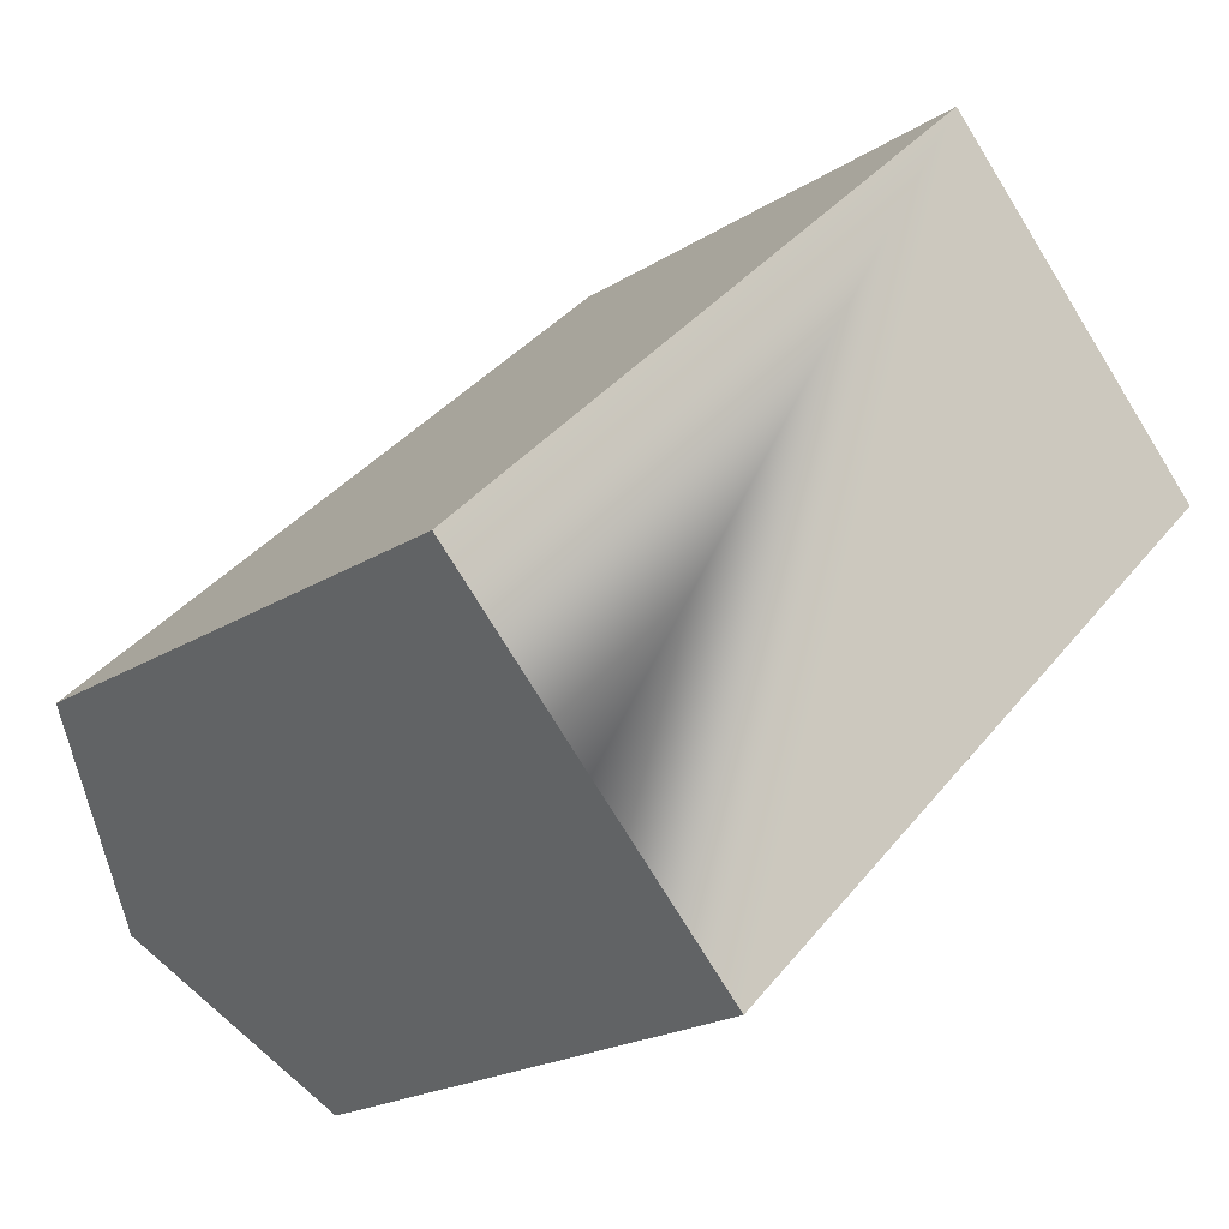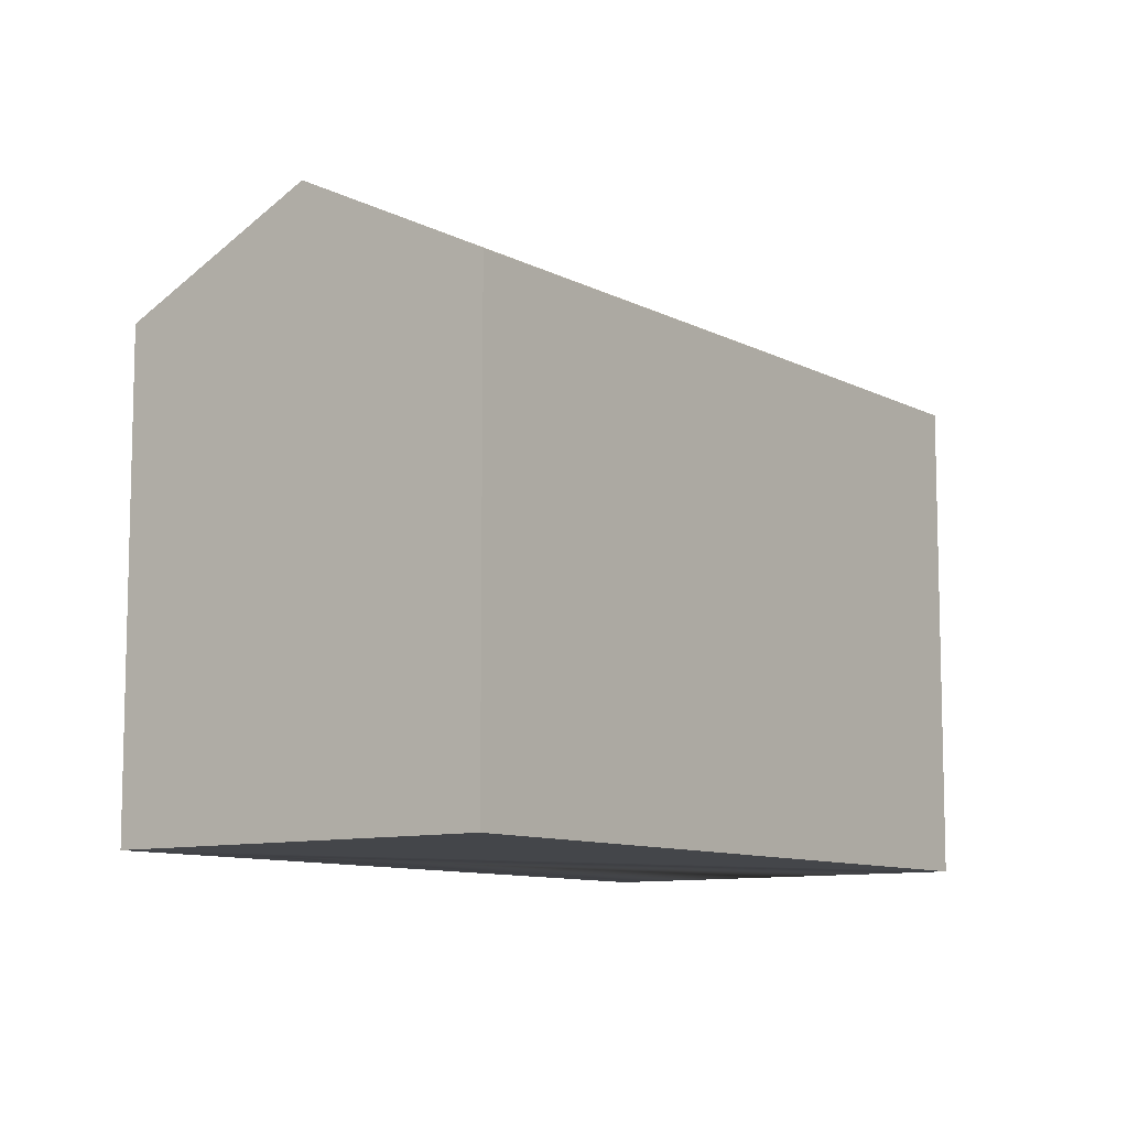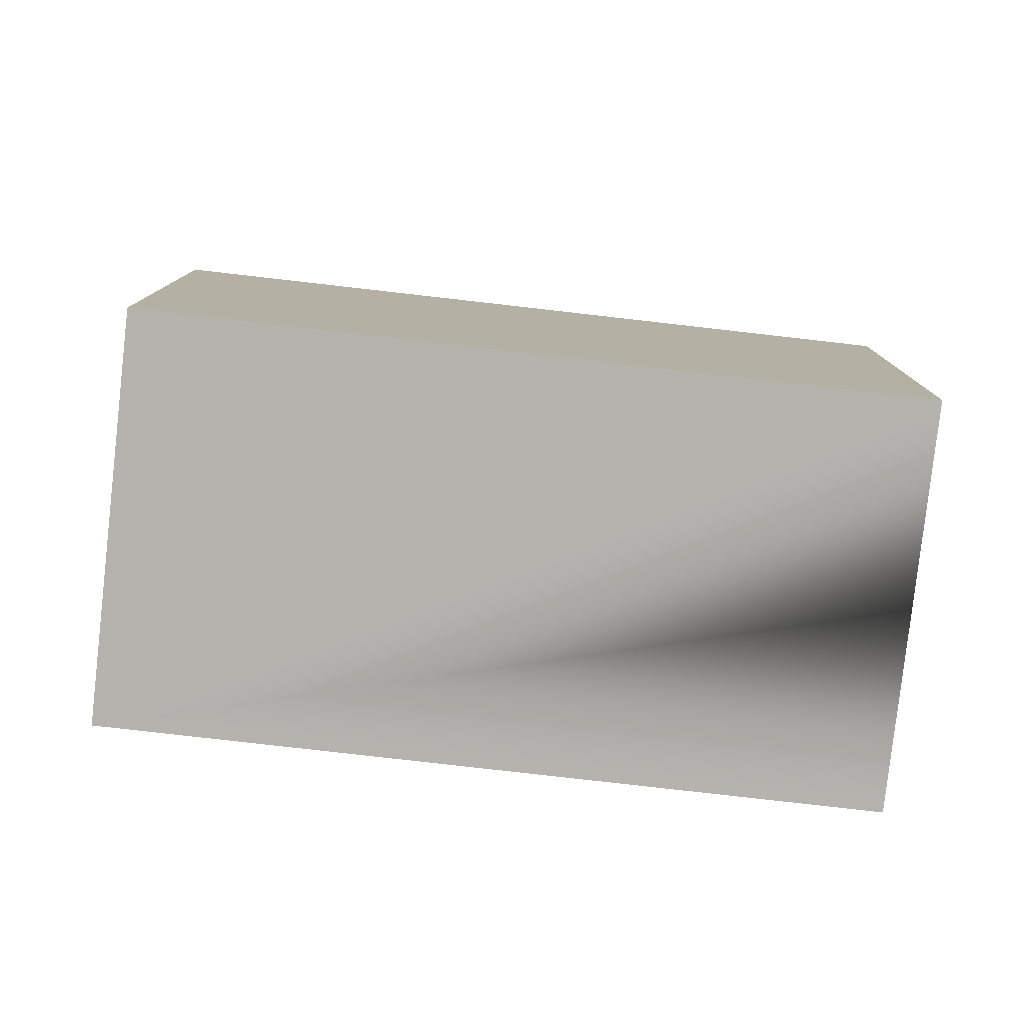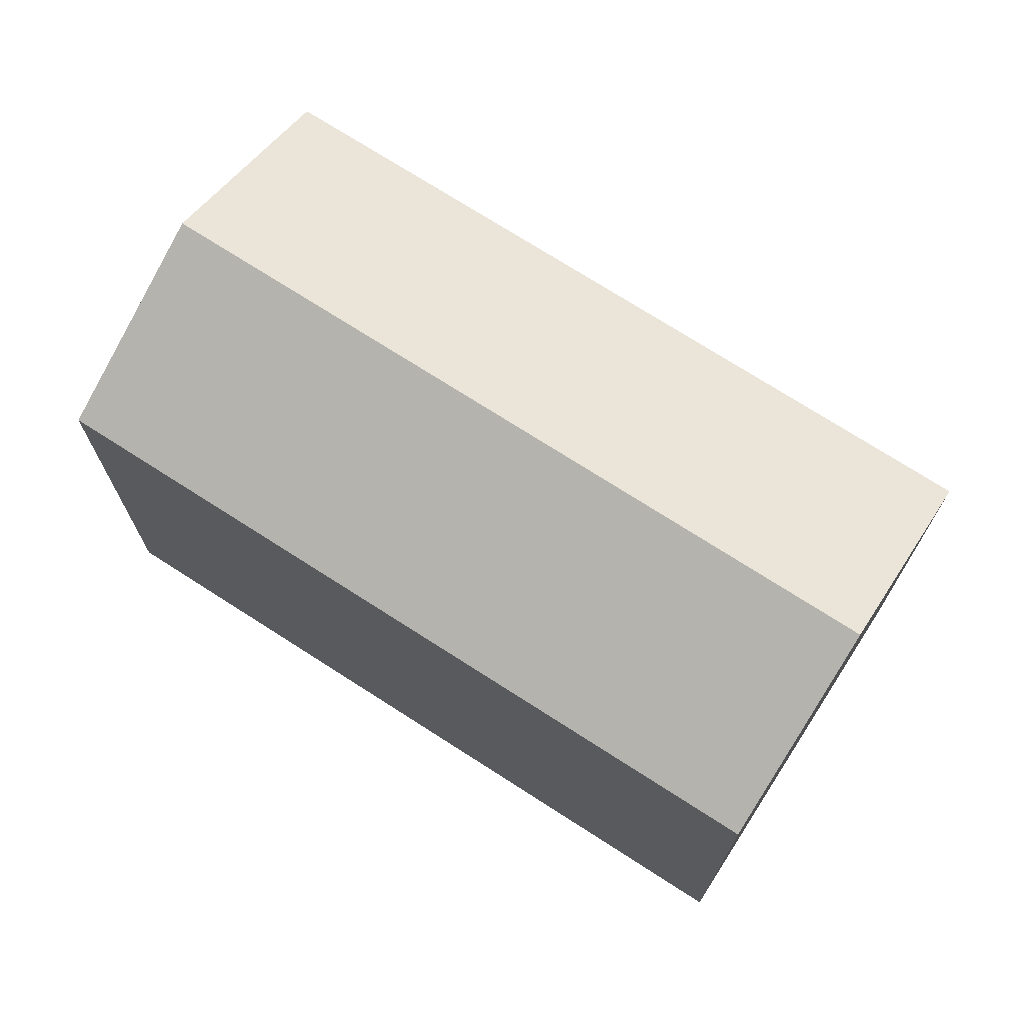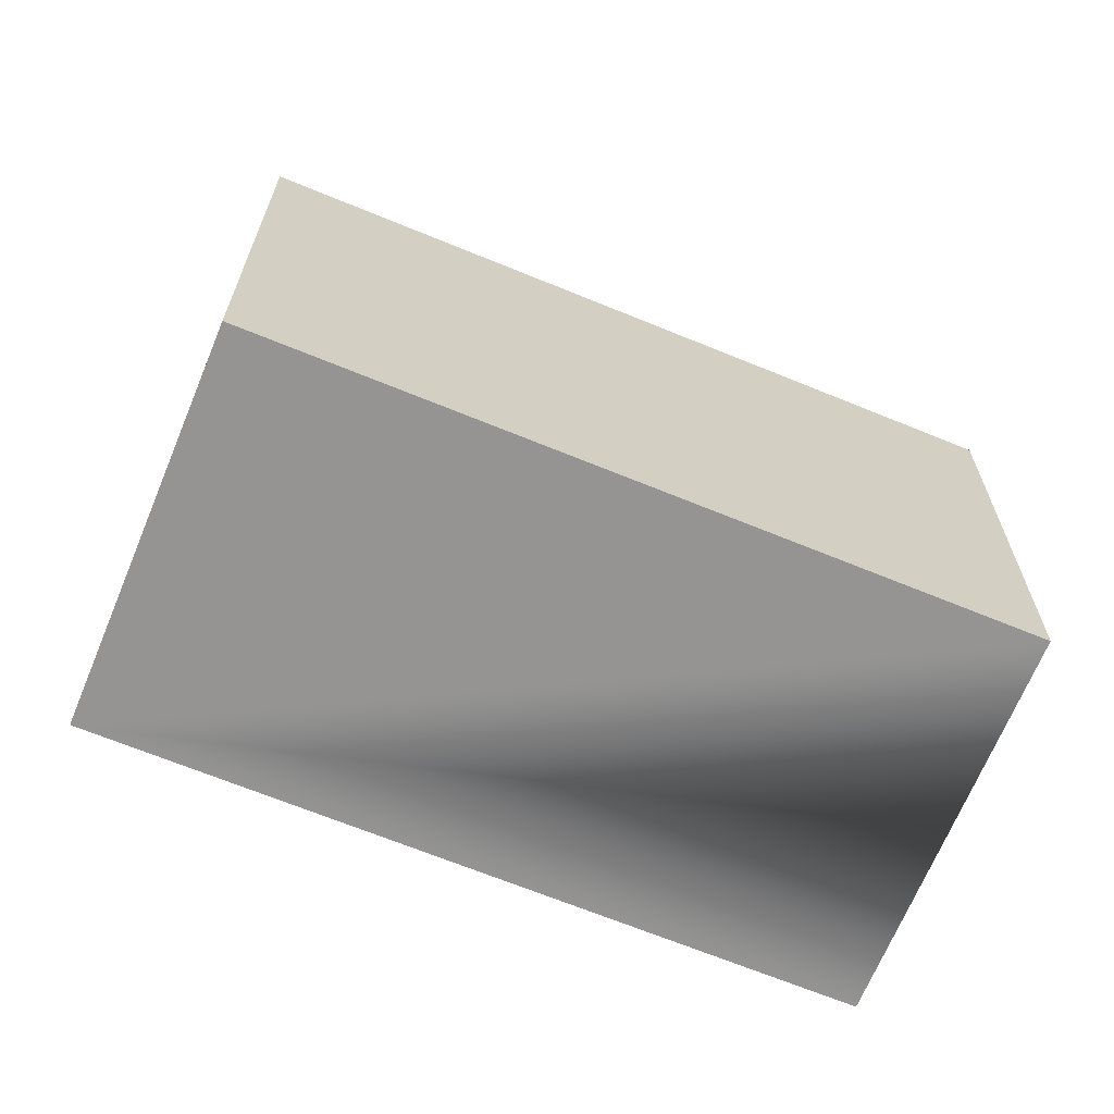
<metadata>
{"format":"obj","ext":"obj","renderer":"f3d","projection":"perspective","resolution":1024,"background":"white","views":[{"elev":-20.6,"azim":-41.3,"up":"+Z"},{"elev":-9.6,"azim":82.3,"up":"+Y"},{"elev":-79.9,"azim":129.2,"up":"+Y"},{"elev":73.0,"azim":-11.6,"up":"+Y"},{"elev":-67.2,"azim":113.3,"up":"+Y"}]}
</metadata>
<code>
v  14.95 13.01 14.59
v  3.851 15.65 -3.926
v  0 13.01 7.964e-16
v  18.79 15.65 10.65
v  22.63 13.01 6.717
v  16.02 13.01 0.268
v  14.15 13.01 -1.561
v  7.702 13.01 -7.852
v  7.702 4.808e-16 -7.852
v  0 0 0
v  3.851 2.404e-16 -3.926
v  14.95 -8.933e-16 14.59
v  18.79 -6.523e-16 10.65
v  22.63 -4.113e-16 6.717
v  16.02 -1.641e-17 0.268
v  14.15 9.558e-17 -1.561
g defaultobject
f 1 2 3
f 2 1 4
f 5 2 4
f 2 5 6
f 2 6 7
f 2 7 8
f 8 3 2
f 3 8 9
f 3 9 10
f 10 9 11
f 10 1 3
f 1 10 12
f 1 5 4
f 5 1 12
f 5 12 13
f 5 13 14
f 14 6 5
f 6 14 7
f 7 14 8
f 8 14 15
f 8 15 9
f 9 15 16
f 11 12 10
f 12 11 9
f 12 9 16
f 12 16 15
f 12 15 13
f 13 15 14

</code>
